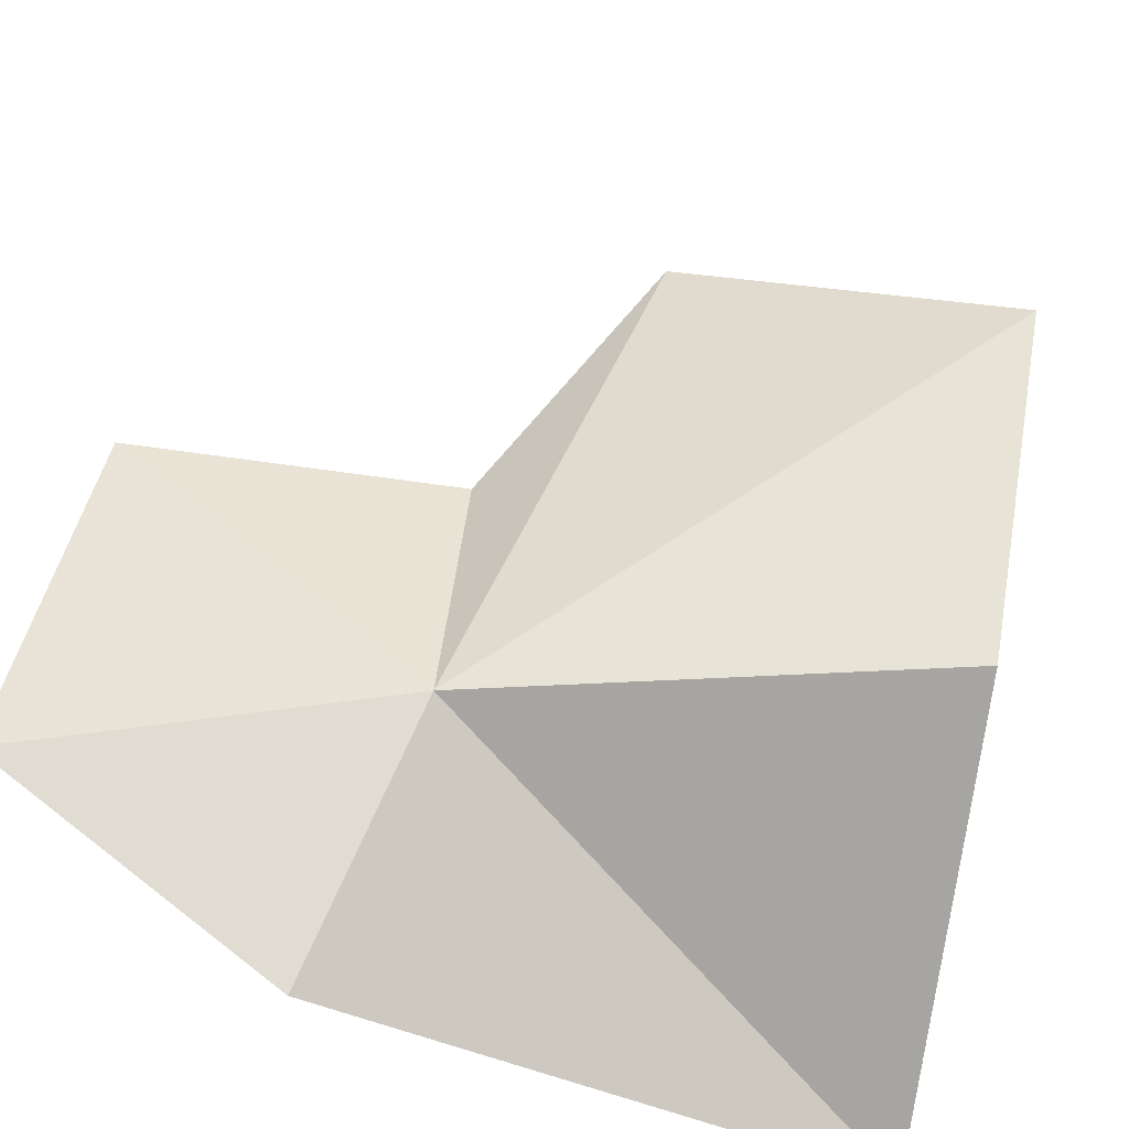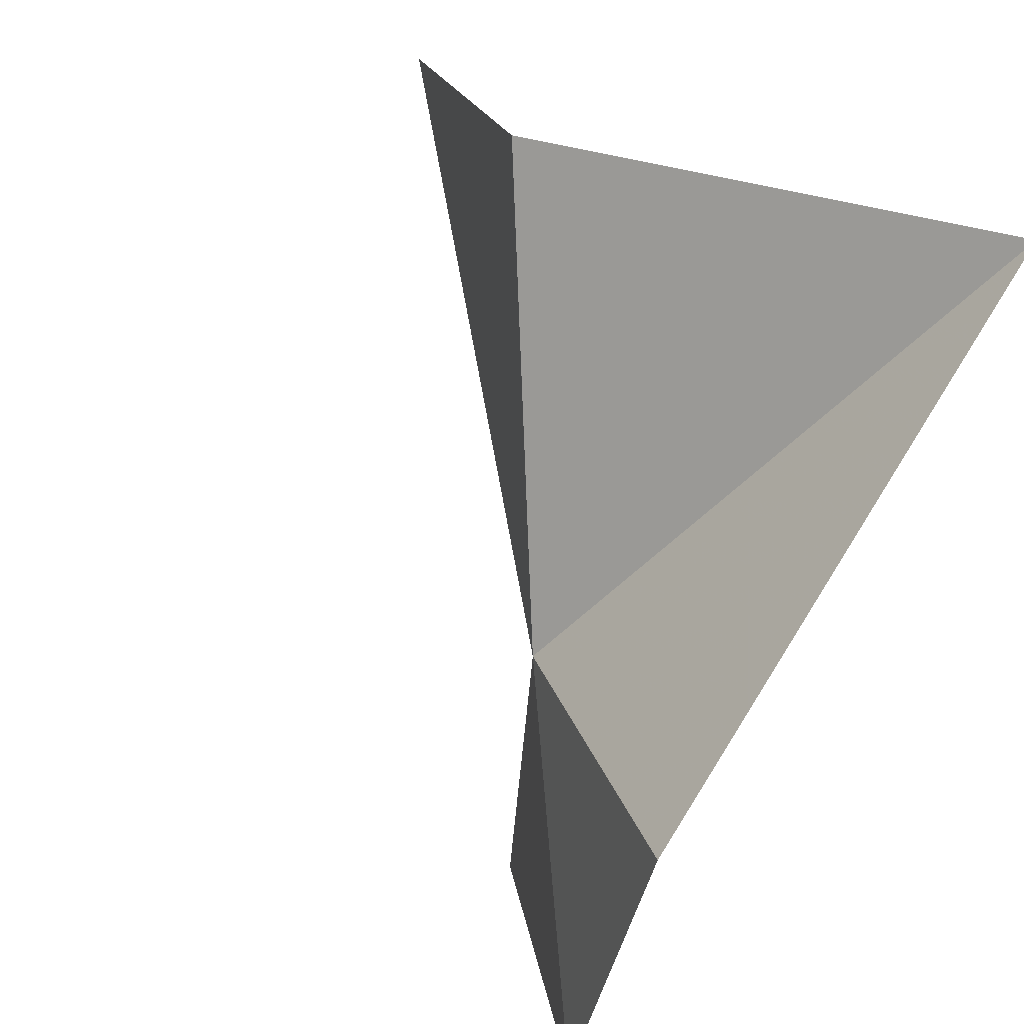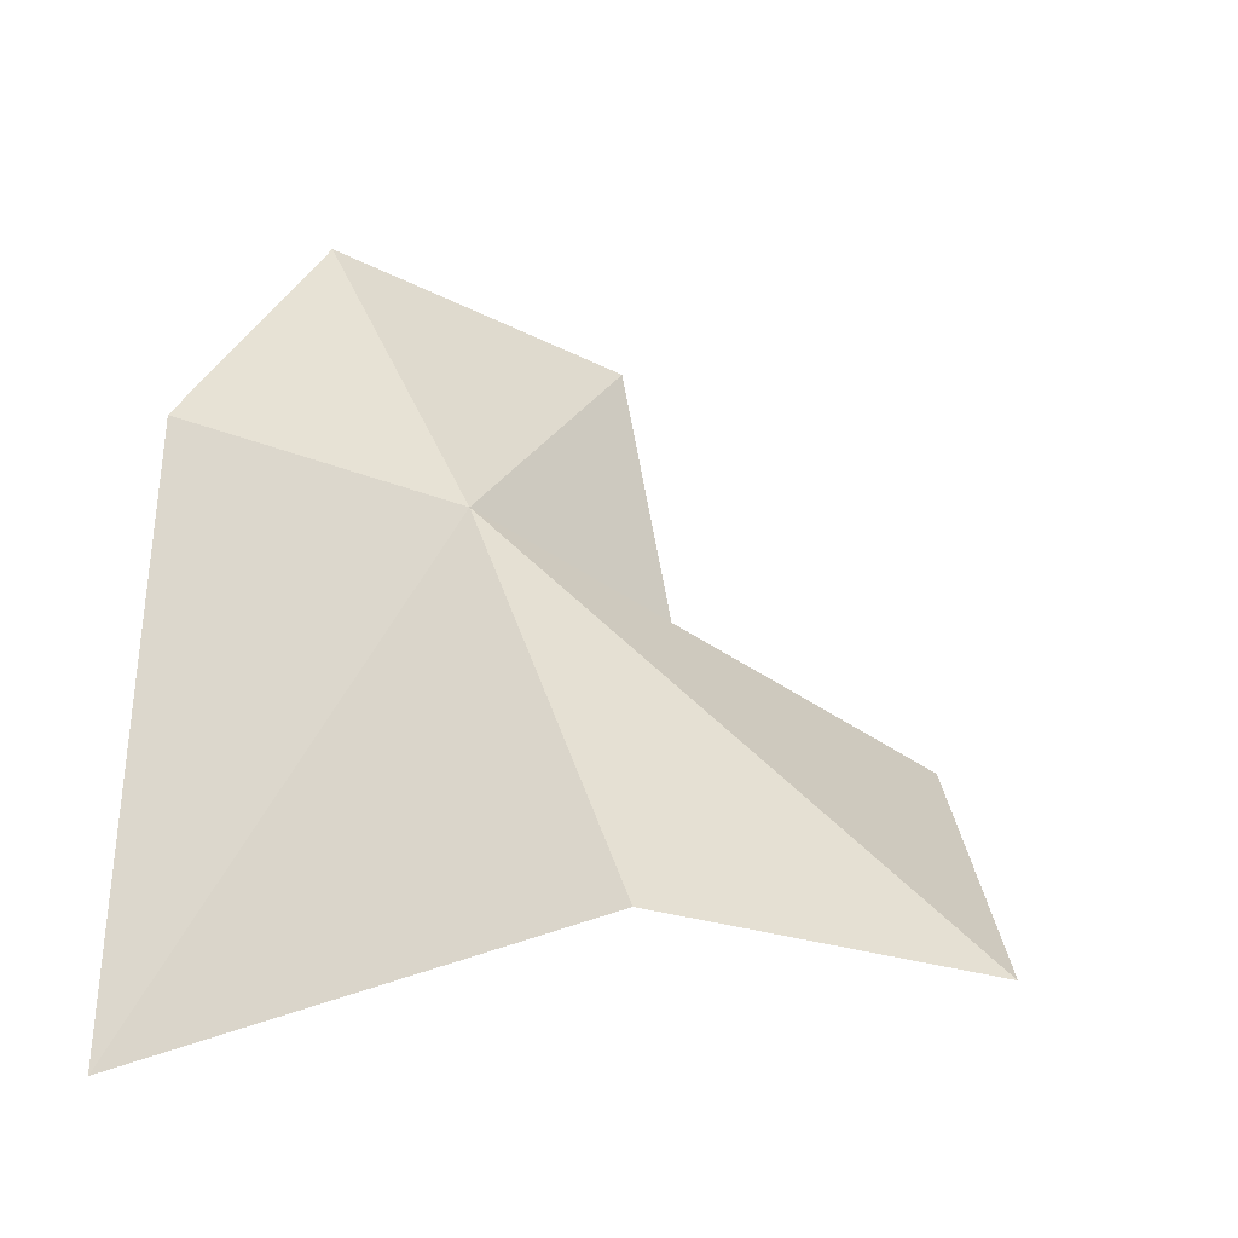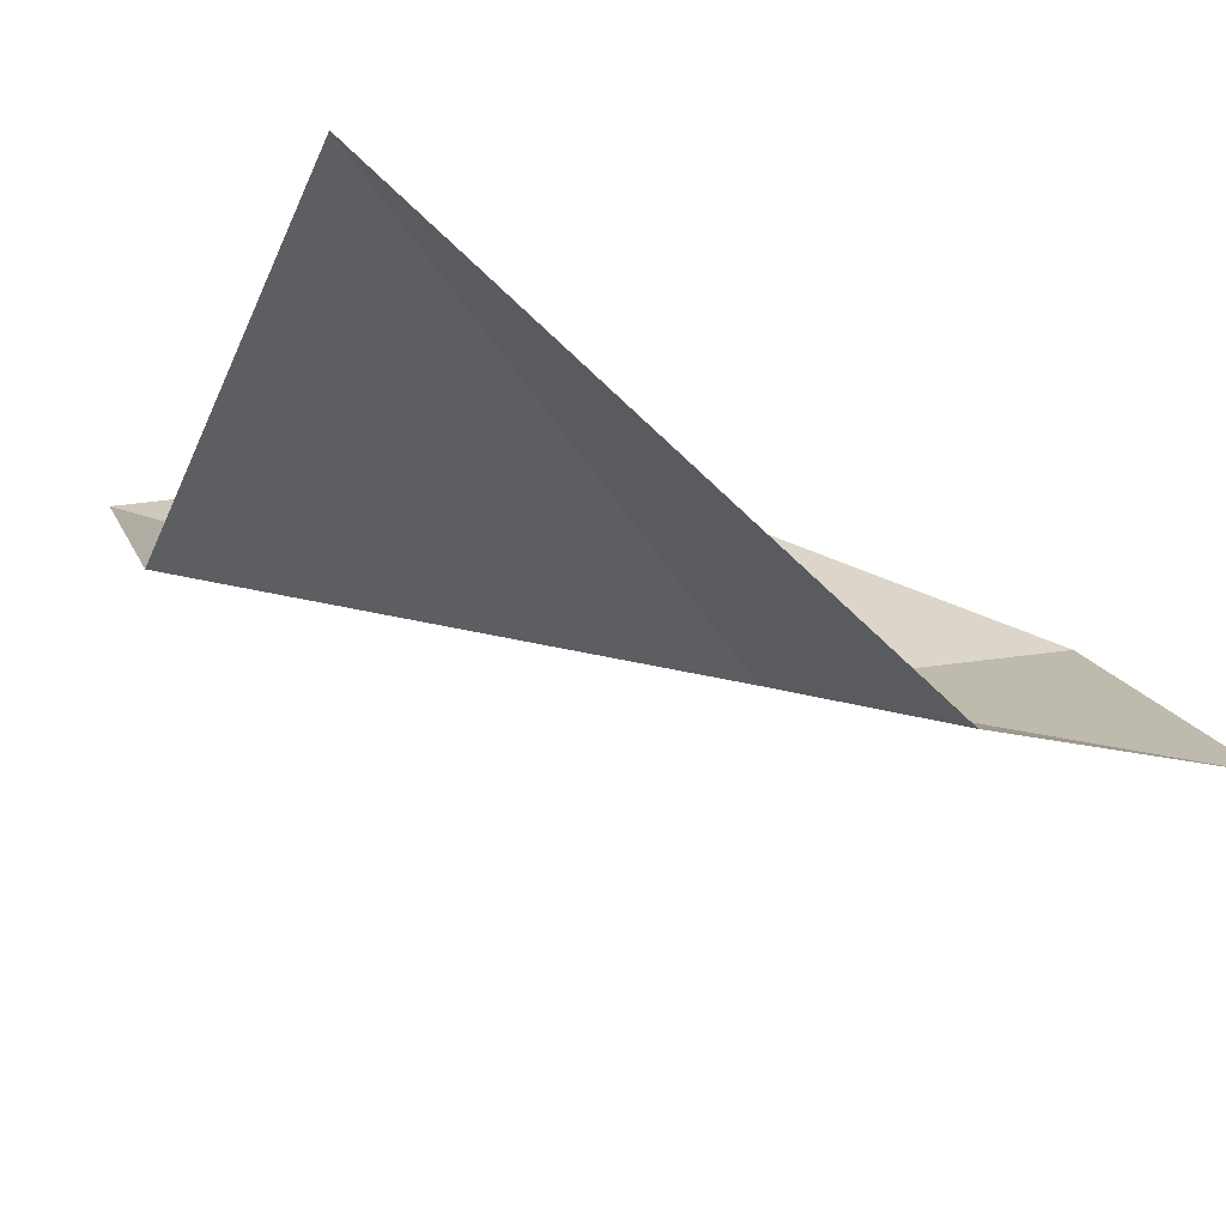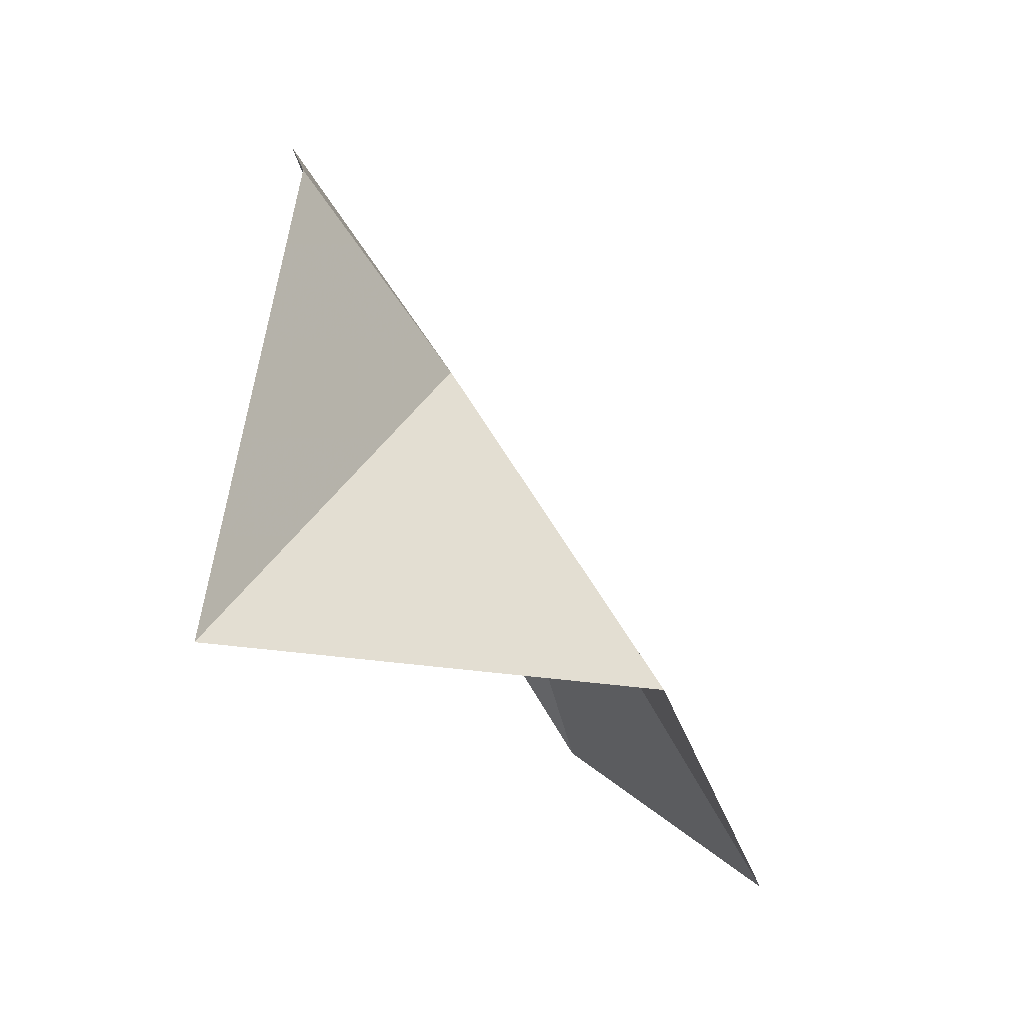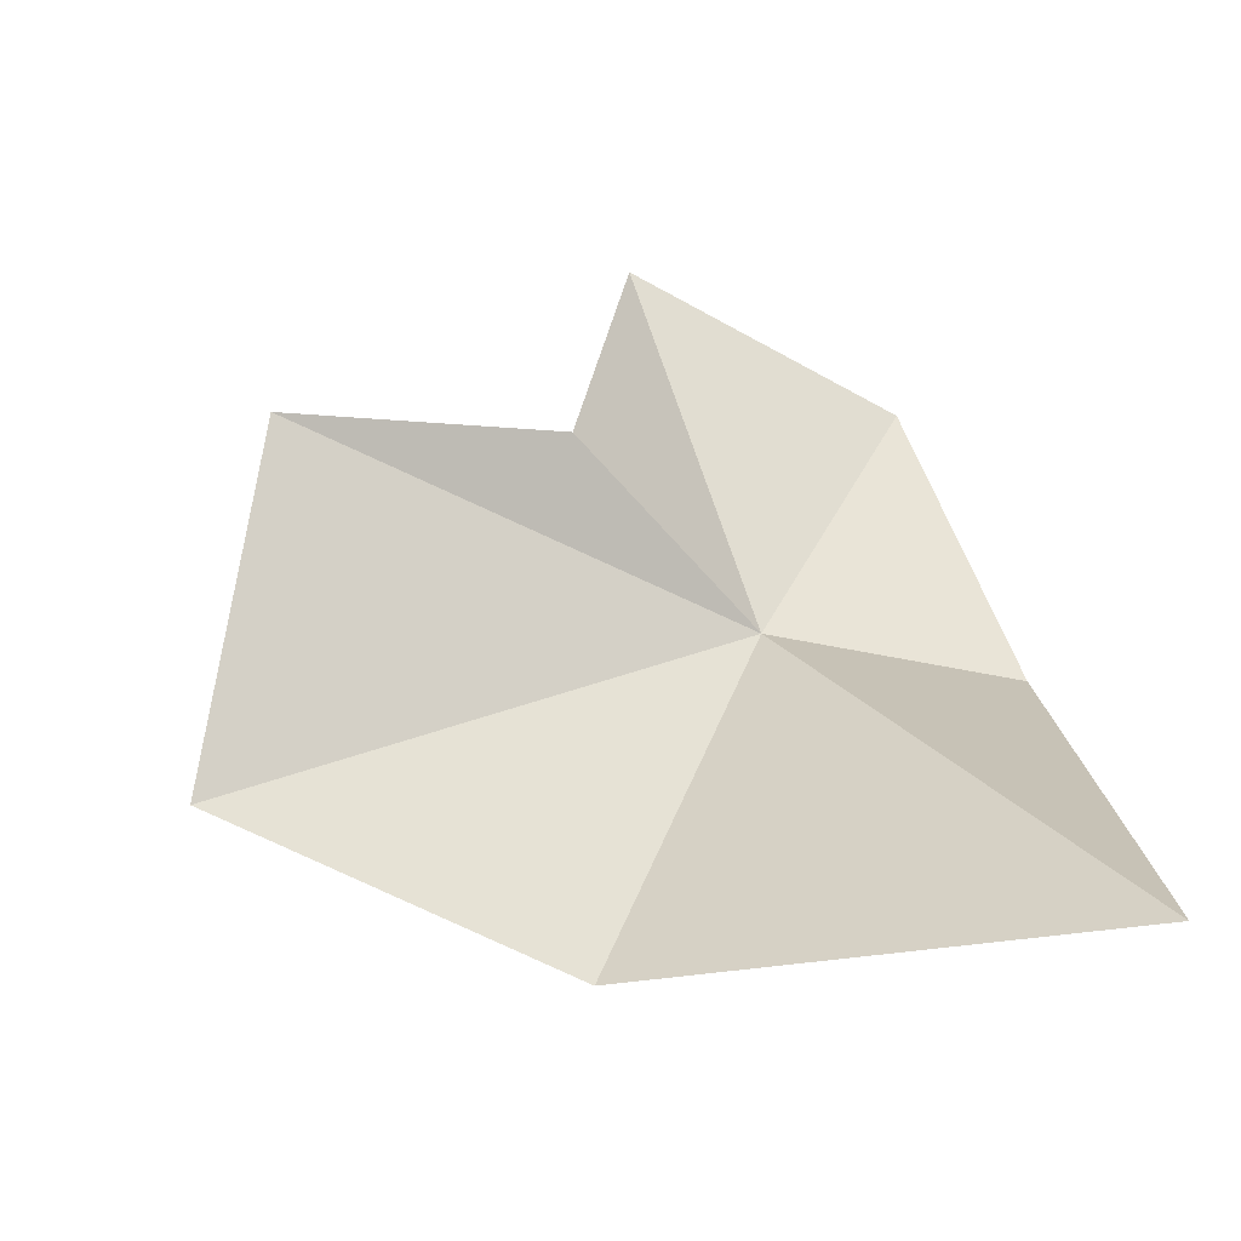
<metadata>
{"format":"obj","ext":"obj","renderer":"f3d","projection":"perspective","resolution":1024,"background":"white","views":[{"elev":-44.6,"azim":-113.2,"up":"+Z"},{"elev":-79.4,"azim":-24.4,"up":"+Z"},{"elev":-22.5,"azim":-133.4,"up":"+Y"},{"elev":-67.9,"azim":51.7,"up":"+Z"},{"elev":-39.5,"azim":-178.5,"up":"+Y"},{"elev":-68.9,"azim":43.6,"up":"+Y"}]}
</metadata>
<code>
v 74.53 -137.6 501.7
v 70.22 -143.5 506.3
v 71.7 -143.2 501.7
v 72.85 -139.9 508.3
v 74.75 -138.1 505.4
v 77.17 -144.6 498.6
v 76.4 -136.8 498.6
v 75.91 -133.9 505.6
v 77.08 -133.1 501.4
f 1 3 2
f 1 2 4
f 1 4 5
f 1 6 3
f 1 7 6
f 1 8 9
f 1 9 7
f 1 5 8

</code>
